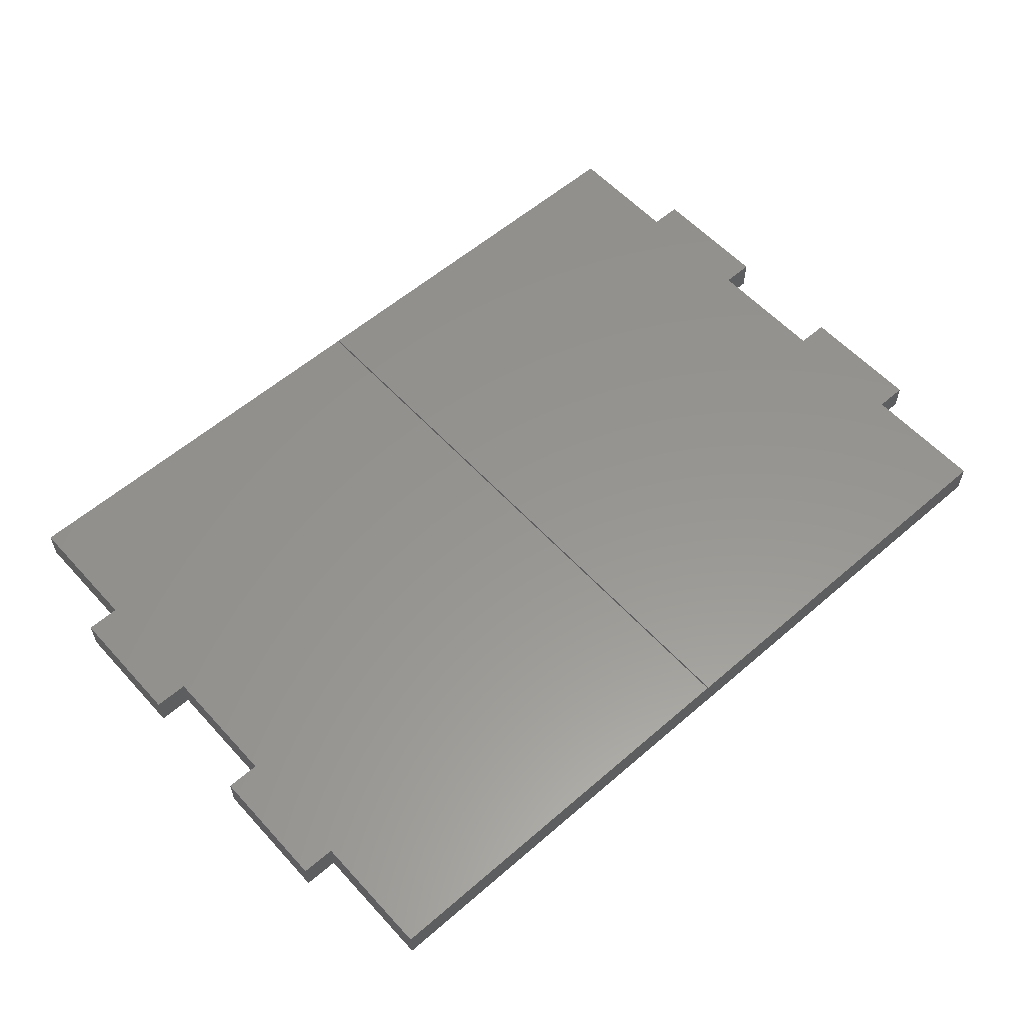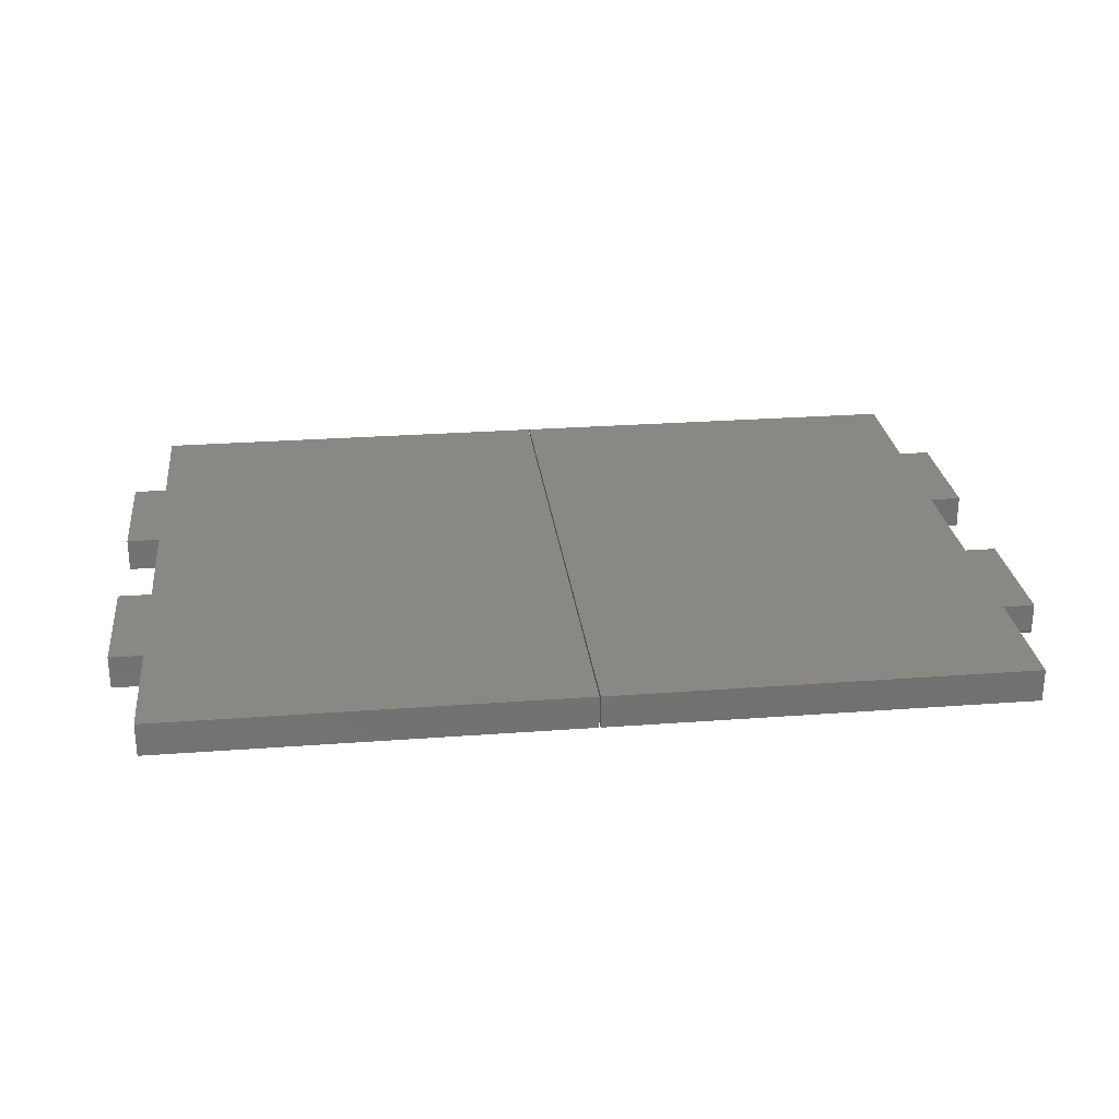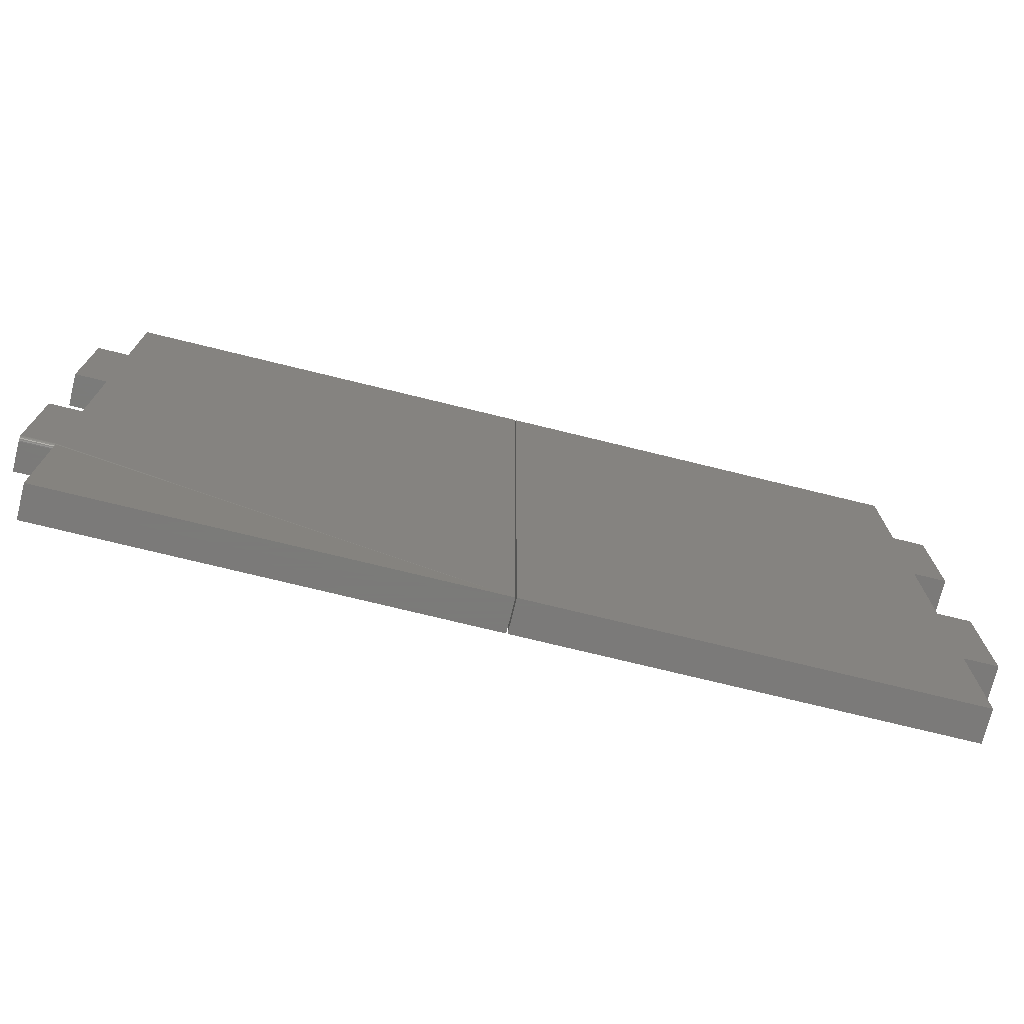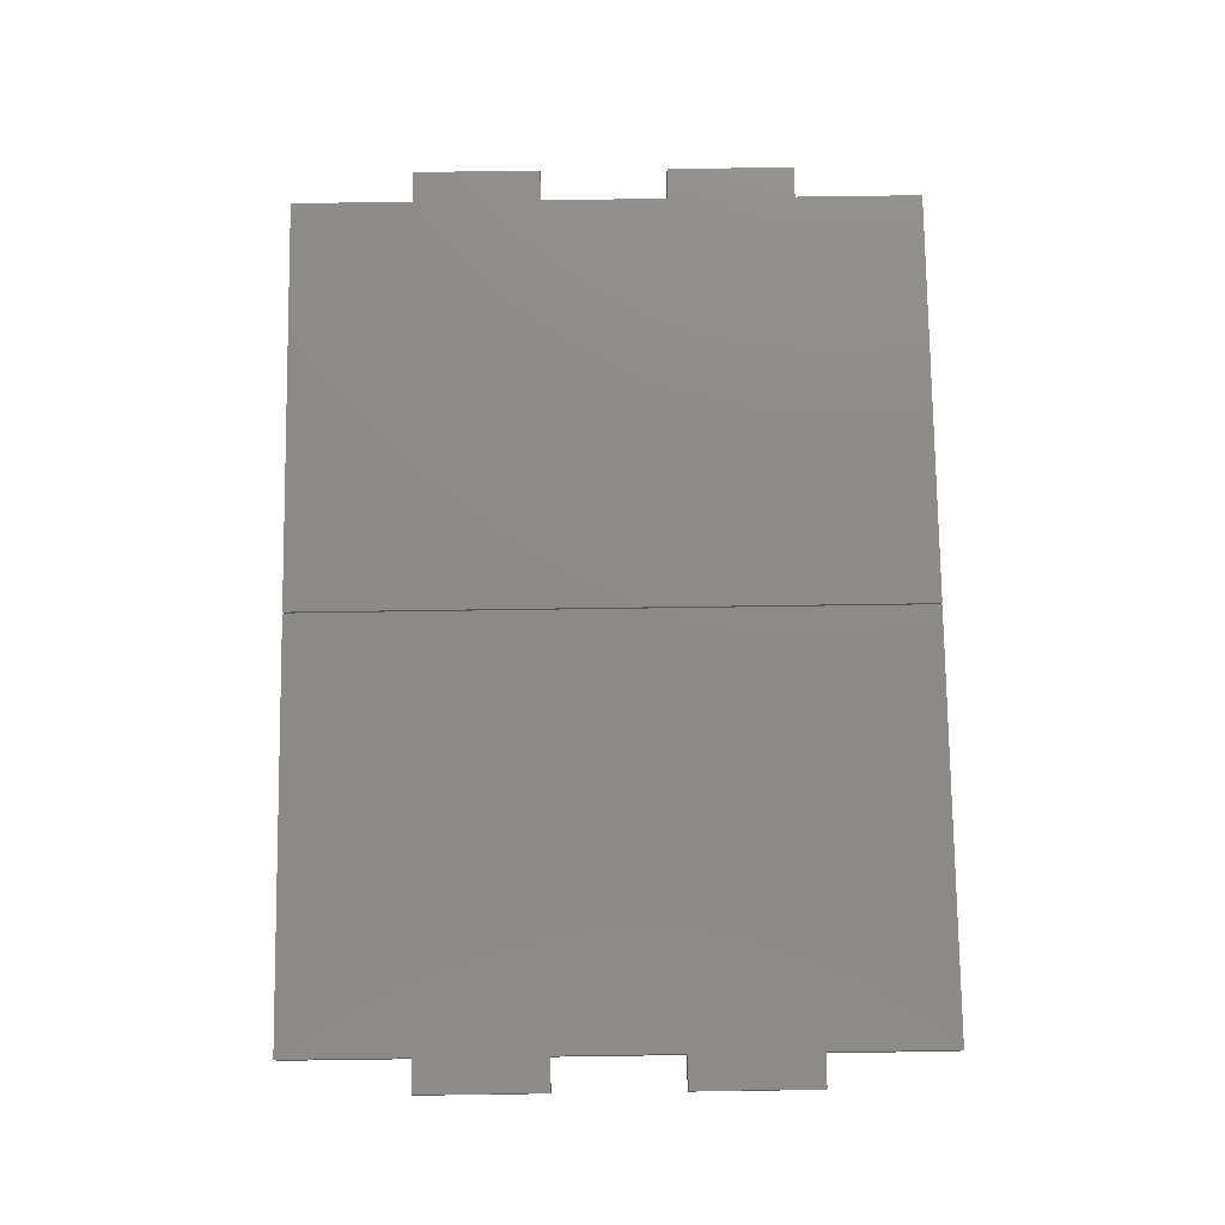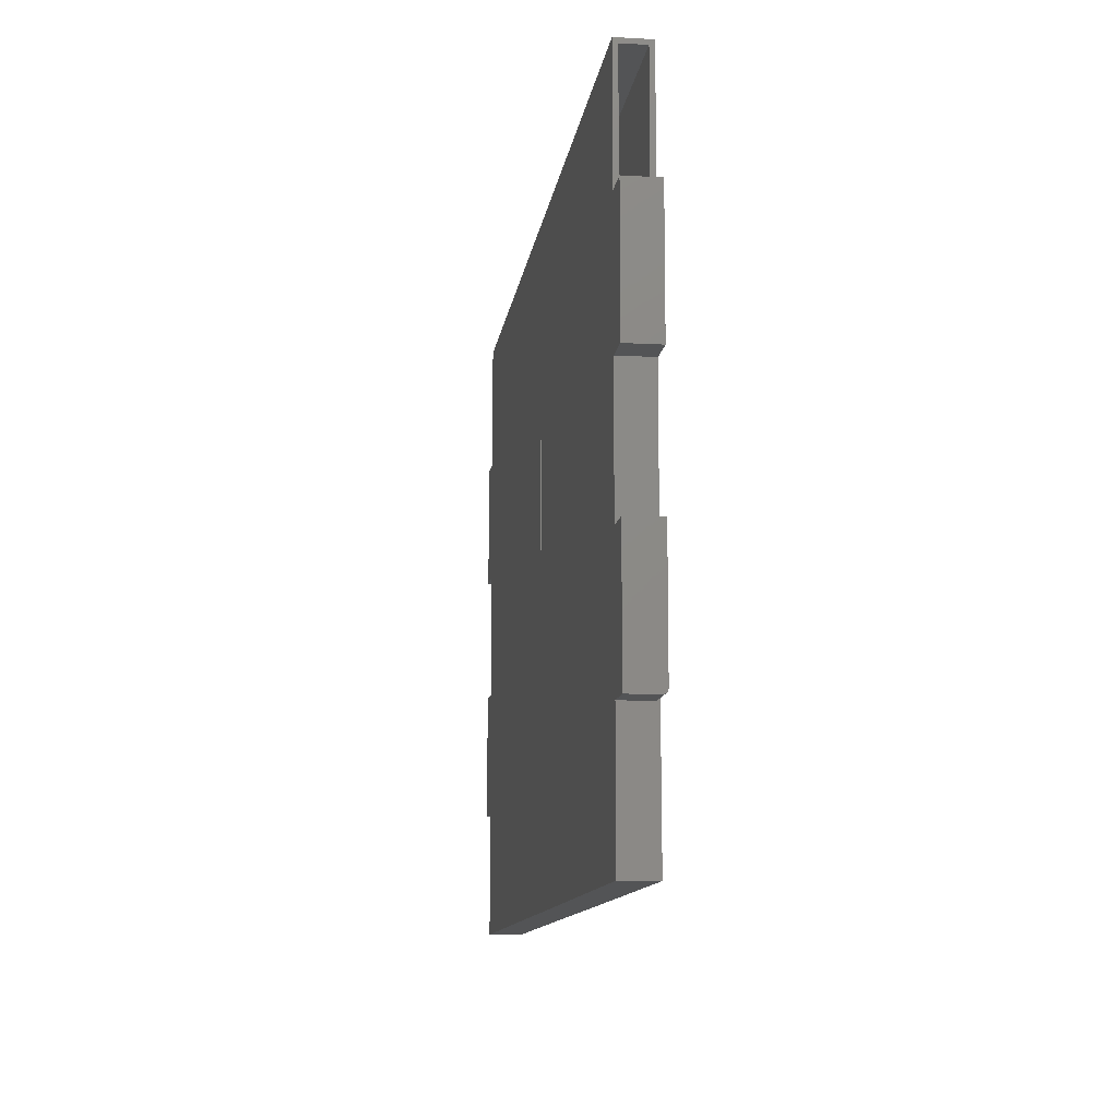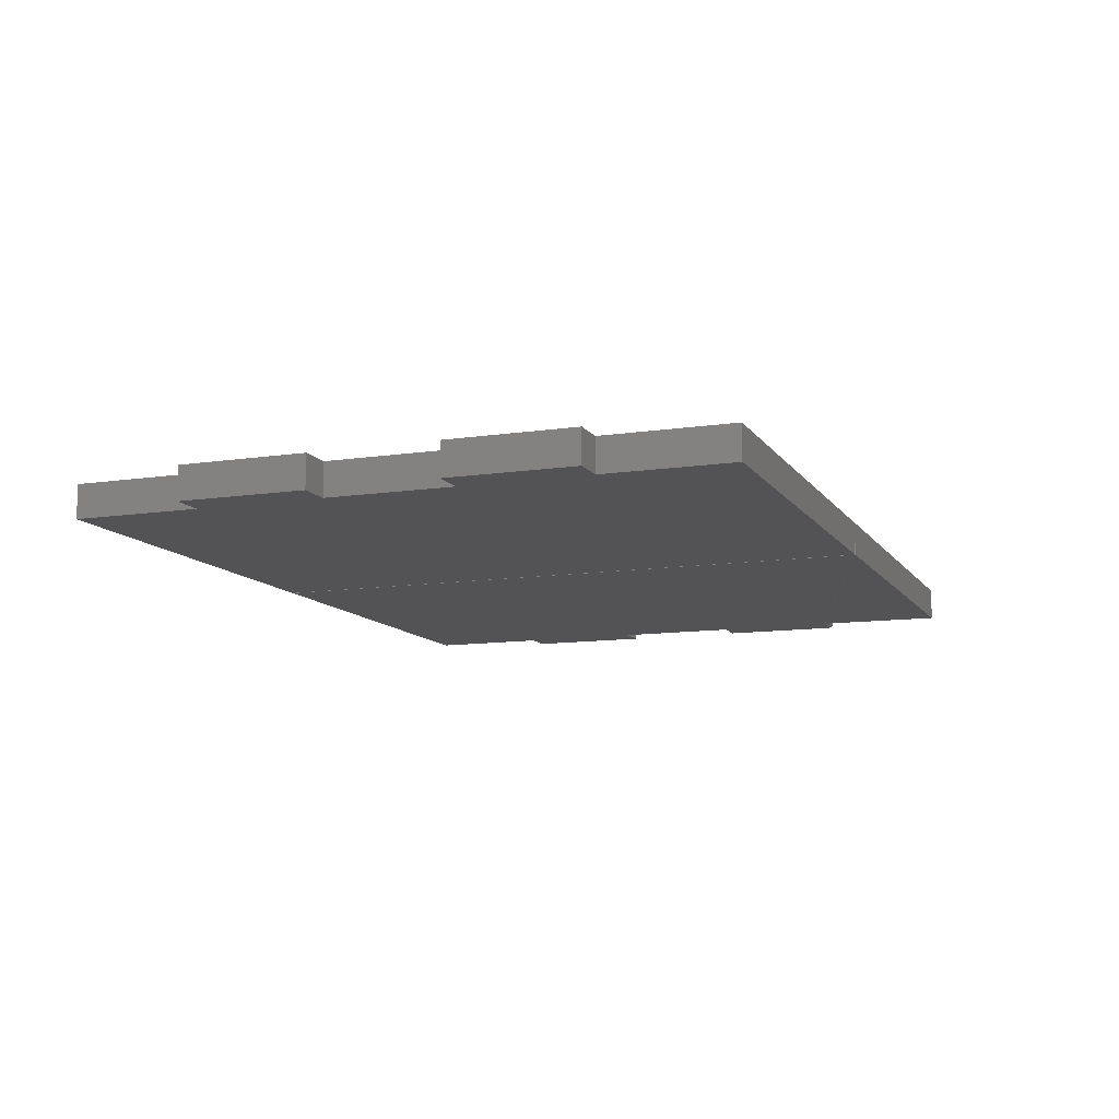
<metadata>
{"format":"stl","ext":"stl","renderer":"f3d","projection":"perspective","resolution":1024,"background":"white","views":[{"elev":57.7,"azim":138.1,"up":"+Y"},{"elev":26.5,"azim":173.3,"up":"+Y"},{"elev":-73.9,"azim":-13.8,"up":"+Z"},{"elev":76.9,"azim":89.2,"up":"+Y"},{"elev":-11.6,"azim":-97.7,"up":"+Z"},{"elev":-10.9,"azim":110.6,"up":"+Y"}]}
</metadata>
<code>
# stl→obj: 114 verts, 216 faces
v -0.6972 -0.05469 -0.5315
v -0.6972 -5.862e-18 -0.5315
v -0.002056 -0.05469 -0.5315
v -0.002056 7.132e-17 -0.5315
v -0.002056 -0.05469 0.5156
v -0.6972 -0.05469 0.5156
v -0.6972 -0.05469 0.3132
v -0.6972 -0.05469 0.1021
v -0.6972 -0.05469 -0.1091
v -0.6972 -0.05469 -0.3125
v -0.6972 -0.05454 -0.314
v -0.6972 -0.05409 -0.3155
v -0.75 -0.05469 -0.1091
v -0.75 -0.05469 -0.3125
v -0.75 -0.05469 0.3132
v -0.75 -0.05469 0.1021
v -0.75 -0.05337 -0.3168
v -0.75 -0.05122 -0.319
v -0.75 -0.0524 -0.318
v -0.75 1.172e-17 -0.1091
v -0.75 0 -0.3203
v -0.75 -0.05409 -0.3155
v -0.75 -0.05454 -0.314
v -0.75 -0.04688 -0.3203
v -0.75 -0.0484 -0.3202
v -0.75 -0.04986 -0.3197
v -0.6972 5.862e-18 -0.3203
v -0.6972 -0.04688 -0.3203
v -0.6972 -0.05337 -0.3168
v -0.6972 -0.0524 -0.318
v -0.6972 -0.05122 -0.319
v -0.6972 -0.04986 -0.3197
v -0.6972 -0.0484 -0.3202
v -0.002056 1.294e-16 0.5156
v -0.6972 -0.04688 0.3132
v -0.6972 -0.04688 0.3054
v -0.6972 -0.007812 0.3132
v -0.6972 -0.007812 0.3054
v -0.6972 4.103e-17 0.3132
v -0.6972 -0.007812 0.5078
v -0.6972 5.227e-17 0.5156
v -0.6972 -0.04688 0.5078
v -0.75 3.517e-17 0.3132
v -0.009868 -0.04688 0.5078
v -0.009868 -0.007812 0.5078
v -0.6894 -0.007812 0.1099
v -0.6894 -0.007812 -0.1169
v -0.6894 -0.007812 -0.3125
v -0.6894 -0.007812 -0.5237
v -0.009868 -0.007812 -0.5237
v -0.7422 -0.007812 -0.1169
v -0.7422 -0.007812 -0.3125
v -0.7422 -0.007812 0.3054
v -0.7422 -0.007812 0.1099
v -0.009868 -0.04688 -0.5237
v -0.6894 -0.04688 -0.5237
v -0.6894 -0.04688 -0.3125
v -0.6894 -0.04688 -0.1169
v -0.6894 -0.04688 0.1099
v -0.7422 -0.04688 -0.1169
v -0.7422 -0.04688 -0.3125
v -0.7422 -0.04688 0.3054
v -0.7422 -0.04688 0.1099
v 0.007812 -0.04688 -0.5234
v 0.6864 -0.04688 -0.5234
v 0.007812 -0.007812 -0.5234
v 0.6864 -0.007812 -0.5234
v 0.6864 -0.04688 0.2984
v 0.6864 -0.04688 0.5078
v 0.6864 -0.007812 0.2984
v 0.6864 -0.007812 0.5078
v 0.6864 -0.04688 -0.1203
v 0.6864 -0.04688 0.1047
v 0.6864 -0.007812 -0.1203
v 0.6864 -0.007812 0.1047
v 0.6864 -0.04688 -0.3141
v 0.6864 -0.007812 -0.3141
v 0.7415 -0.04688 -0.3141
v 0.7415 -0.007812 -0.3141
v 0.7415 -0.04688 0.1047
v 0.7415 -0.04688 0.2984
v 0.7415 -0.007812 0.1047
v 0.7415 -0.007812 0.2984
v 0.7415 -0.04688 -0.1203
v 0.7415 -0.007812 -0.1203
v 0.007812 -0.04688 0.5078
v 0.007812 -0.007812 0.5078
v -0.6972 1.758e-17 -0.1091
v -0.6972 2.931e-17 0.1021
v -0.75 2.345e-17 0.1021
v 6.41e-17 -0.05469 0.5156
v 0 -0.05469 -0.5312
v 0.6942 -0.05469 -0.5312
v 0.6942 -0.05469 -0.3219
v 0.6942 -0.05469 -0.1125
v 0.6942 -0.05469 0.09688
v 0.6942 -0.05469 0.3063
v 0.6942 -0.05469 0.5156
v 0.7493 -0.05469 -0.3219
v 0.7493 -0.05469 -0.1125
v 0.7493 -0.05469 0.09688
v 0.7493 -0.05469 0.3063
v 6.41e-17 1.162e-16 0.5156
v 0.6942 1.162e-16 0.5156
v 0.6942 9.298e-17 0.3063
v 0.6942 6.974e-17 0.09688
v 0.6942 4.649e-17 -0.1125
v 0.6942 2.325e-17 -0.3219
v 0.6942 -4.72e-33 -0.5312
v 0 0 -0.5312
v 0.7493 2.325e-17 -0.3219
v 0.7493 4.649e-17 -0.1125
v 0.7493 6.974e-17 0.09688
v 0.7493 9.298e-17 0.3063
f 1 2 3
f 3 2 4
f 5 6 7
f 5 7 8
f 5 8 9
f 5 9 10
f 5 10 3
f 3 10 11
f 3 11 12
f 3 12 1
f 13 14 9
f 9 14 10
f 15 16 7
f 7 16 8
f 17 18 19
f 14 13 20
f 21 18 17
f 21 17 22
f 21 22 23
f 21 23 14
f 21 14 20
f 18 21 24
f 18 24 25
f 18 25 26
f 21 27 24
f 24 27 28
f 28 27 2
f 1 12 29
f 1 29 30
f 1 30 31
f 1 31 32
f 1 32 33
f 1 33 28
f 1 28 2
f 3 4 5
f 5 4 34
f 24 28 25
f 25 28 33
f 25 33 26
f 26 33 32
f 26 32 18
f 18 32 31
f 18 31 19
f 19 31 30
f 19 30 17
f 17 30 29
f 17 29 22
f 22 29 12
f 22 12 23
f 23 12 11
f 23 11 14
f 14 11 10
f 35 36 37
f 37 36 38
f 39 40 41
f 39 37 40
f 6 41 40
f 6 40 42
f 6 42 35
f 6 35 7
f 15 7 35
f 15 35 37
f 15 37 39
f 15 39 43
f 44 42 45
f 45 42 40
f 45 40 37
f 45 37 38
f 45 38 46
f 45 46 47
f 45 47 48
f 45 48 49
f 45 49 50
f 51 52 47
f 47 52 48
f 53 54 38
f 38 54 46
f 44 55 56
f 44 56 57
f 44 57 58
f 44 58 59
f 44 59 36
f 44 36 35
f 44 35 42
f 60 58 61
f 61 58 57
f 62 36 63
f 63 36 59
f 61 57 52
f 52 57 48
f 59 58 46
f 46 58 47
f 57 56 48
f 48 56 49
f 56 55 49
f 49 55 50
f 55 44 50
f 50 44 45
f 36 62 38
f 38 62 53
f 62 63 53
f 53 63 54
f 60 61 51
f 51 61 52
f 63 59 54
f 54 59 46
f 58 60 47
f 47 60 51
f 64 65 66
f 66 65 67
f 68 69 70
f 70 69 71
f 72 73 74
f 74 73 75
f 65 76 67
f 67 76 77
f 76 78 77
f 77 78 79
f 80 81 82
f 82 81 83
f 78 84 79
f 79 84 85
f 84 72 85
f 85 72 74
f 73 80 75
f 75 80 82
f 81 68 83
f 83 68 70
f 69 86 71
f 71 86 87
f 86 64 87
f 87 64 66
f 87 66 67
f 87 67 77
f 87 77 74
f 87 74 75
f 87 75 70
f 87 70 71
f 77 79 74
f 74 79 85
f 75 82 70
f 70 82 83
f 86 69 68
f 86 68 73
f 86 73 72
f 86 72 76
f 86 76 65
f 86 65 64
f 76 72 78
f 78 72 84
f 73 68 80
f 80 68 81
f 34 4 2
f 34 2 27
f 34 27 88
f 34 88 89
f 34 89 39
f 34 39 41
f 20 88 21
f 21 88 27
f 43 39 90
f 90 39 89
f 88 20 9
f 9 20 13
f 8 89 9
f 9 89 88
f 90 89 16
f 16 89 8
f 15 43 16
f 16 43 90
f 5 34 6
f 6 34 41
f 91 92 93
f 91 93 94
f 91 94 95
f 91 95 96
f 91 96 97
f 91 97 98
f 94 99 95
f 95 99 100
f 96 101 97
f 97 101 102
f 103 104 105
f 103 105 106
f 103 106 107
f 103 107 108
f 103 108 109
f 103 109 110
f 108 107 111
f 111 107 112
f 106 105 113
f 113 105 114
f 91 103 92
f 92 103 110
f 98 104 91
f 91 104 103
f 97 105 98
f 98 105 104
f 114 105 102
f 102 105 97
f 101 113 102
f 102 113 114
f 106 113 96
f 96 113 101
f 95 107 96
f 96 107 106
f 112 107 100
f 100 107 95
f 99 111 100
f 100 111 112
f 108 111 94
f 94 111 99
f 93 109 94
f 94 109 108
f 92 110 93
f 93 110 109

</code>
